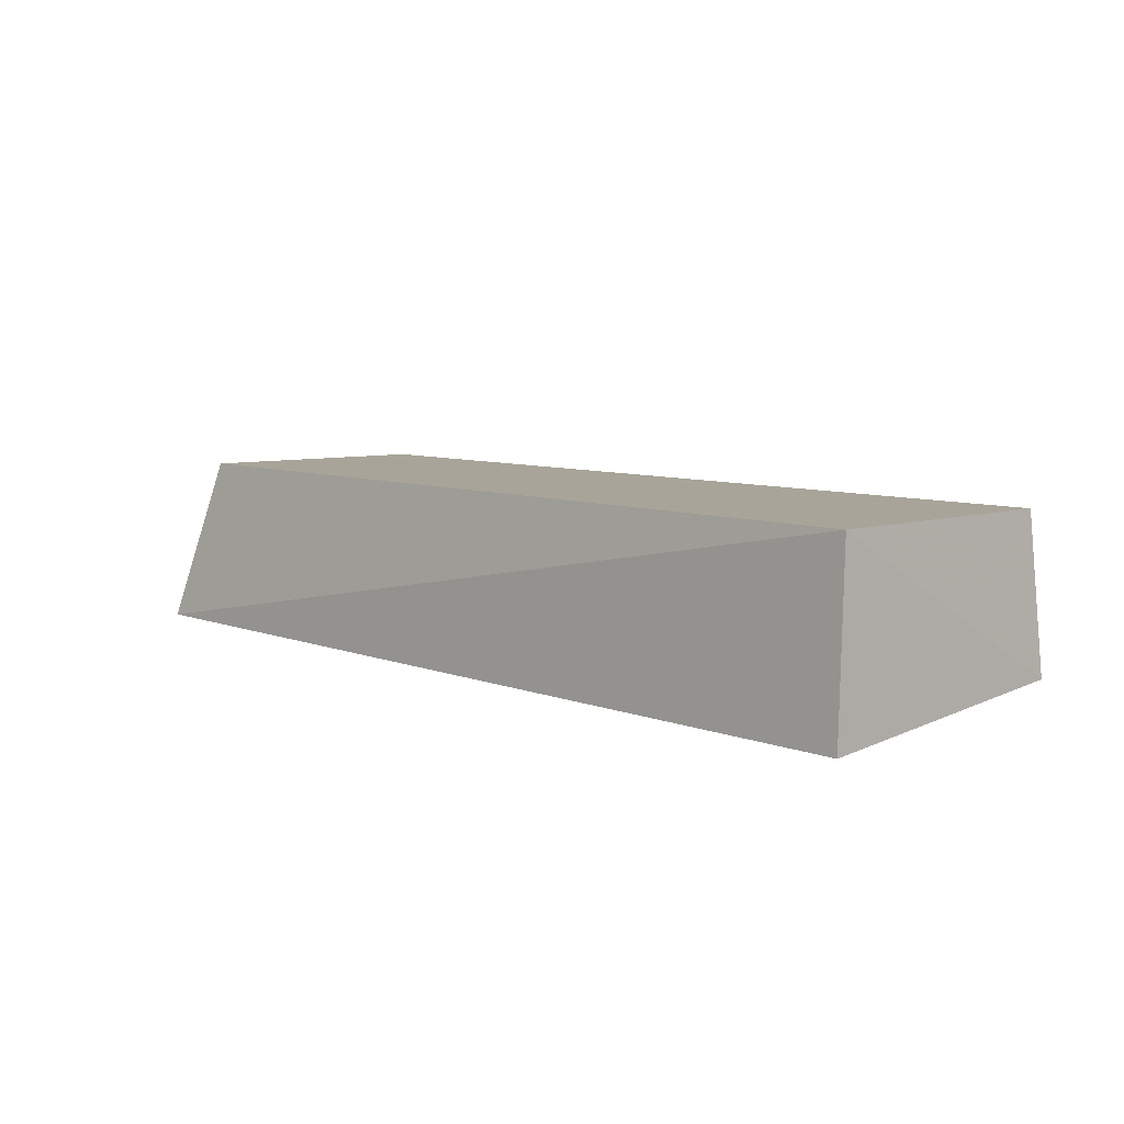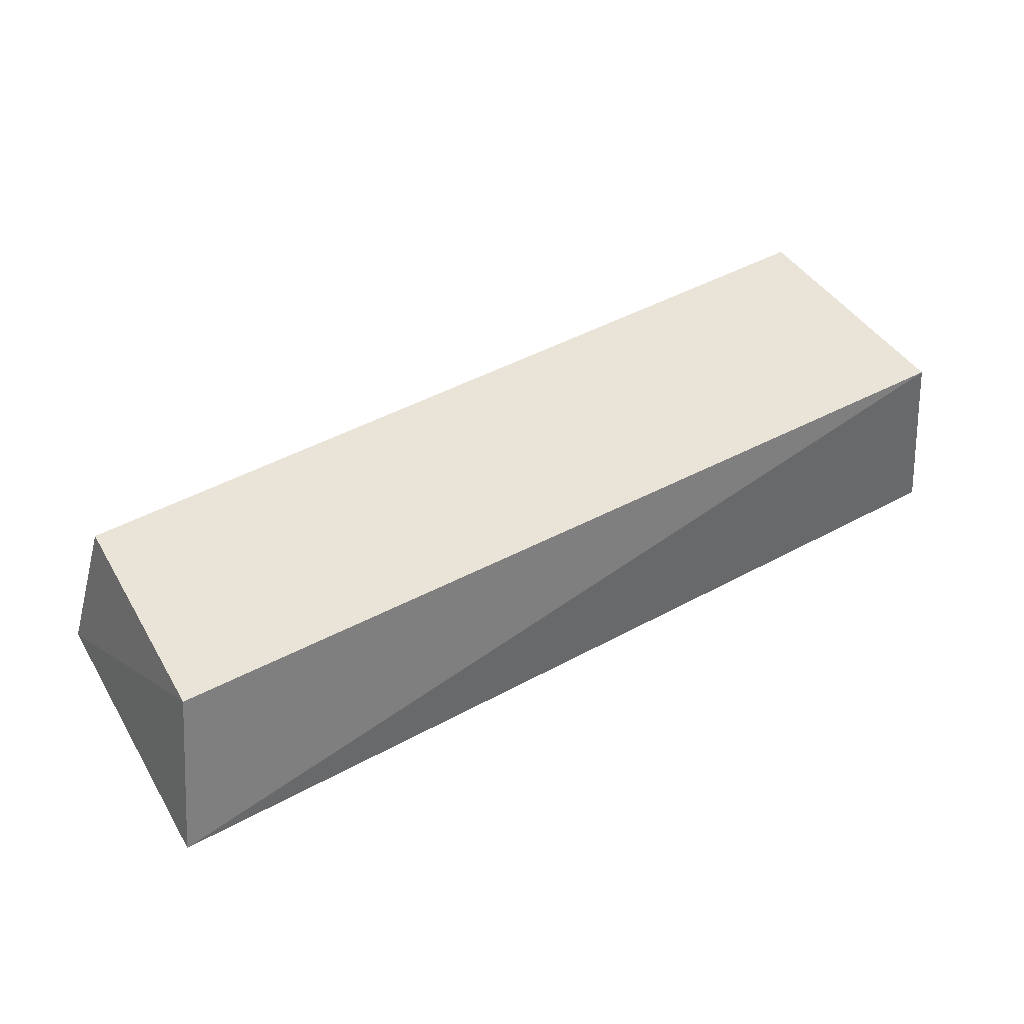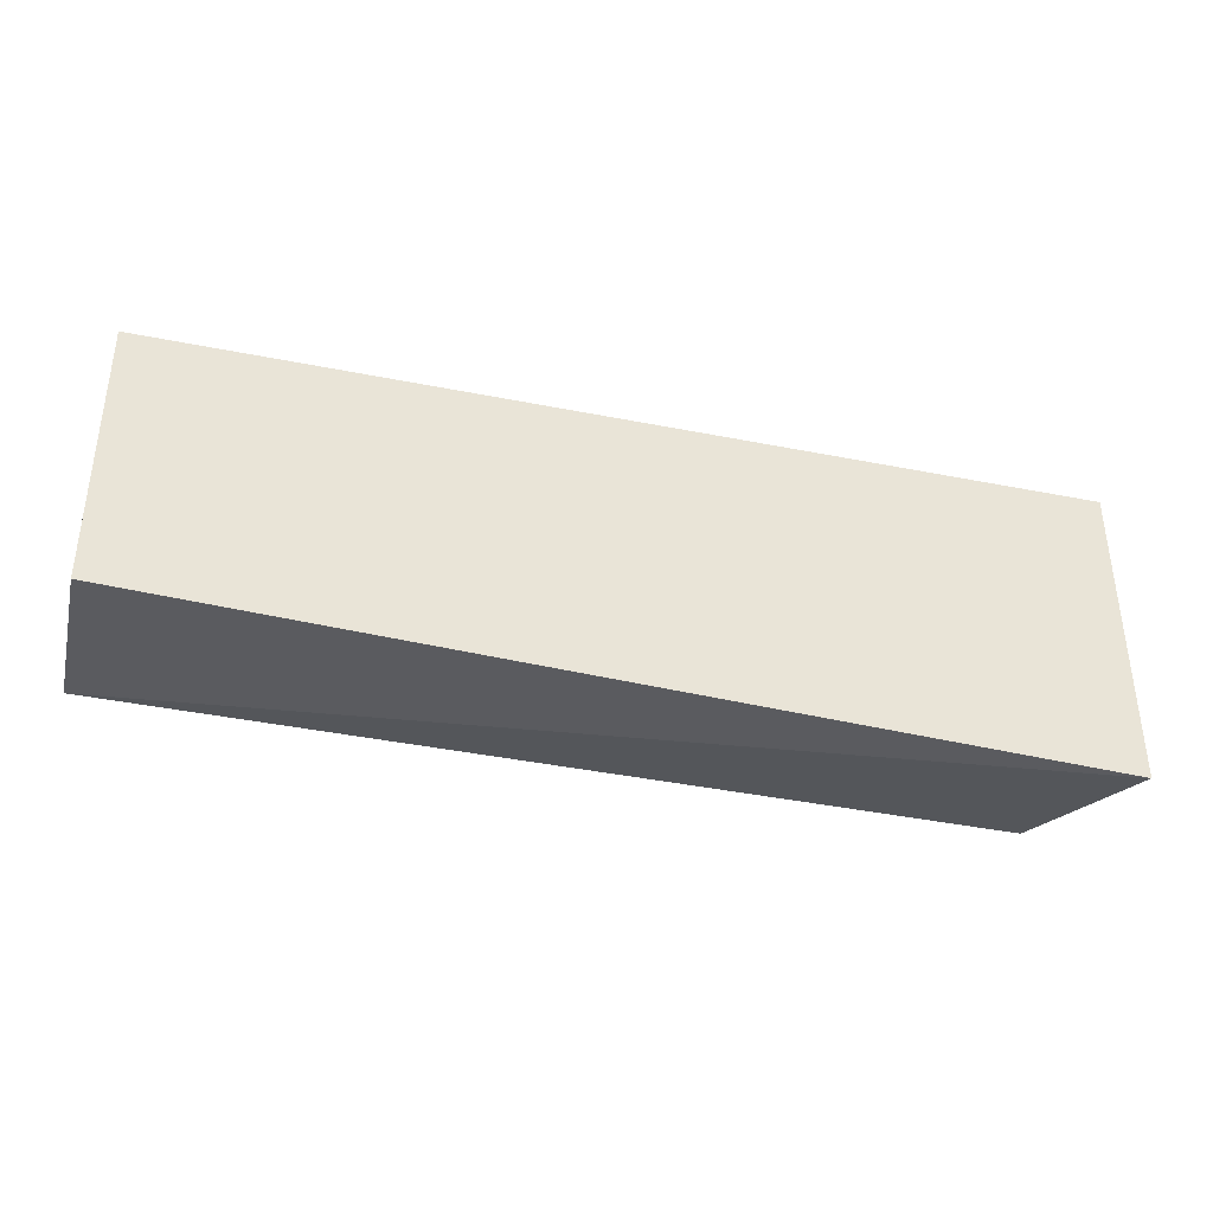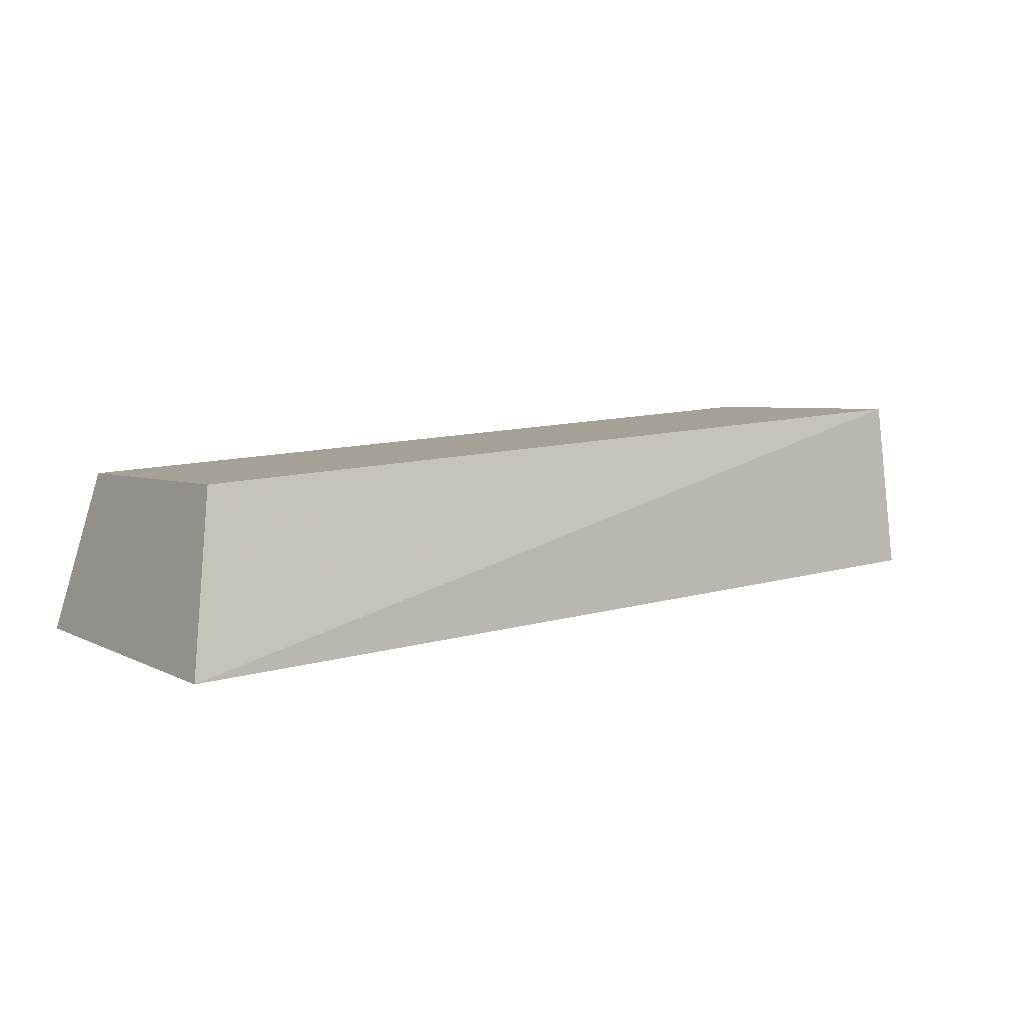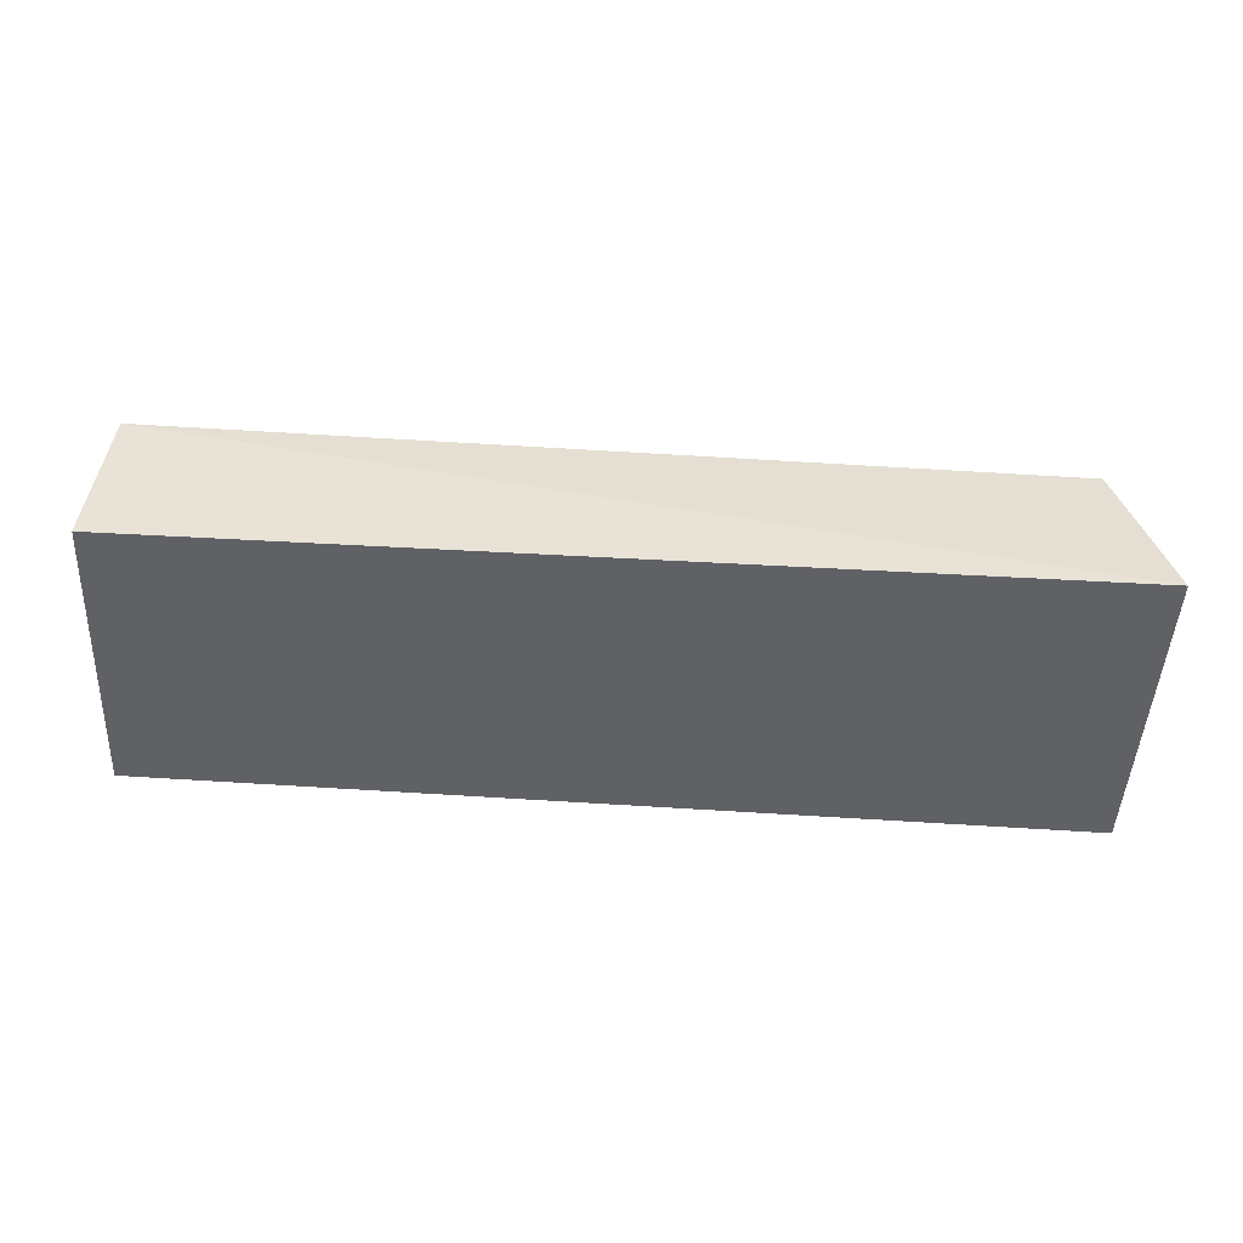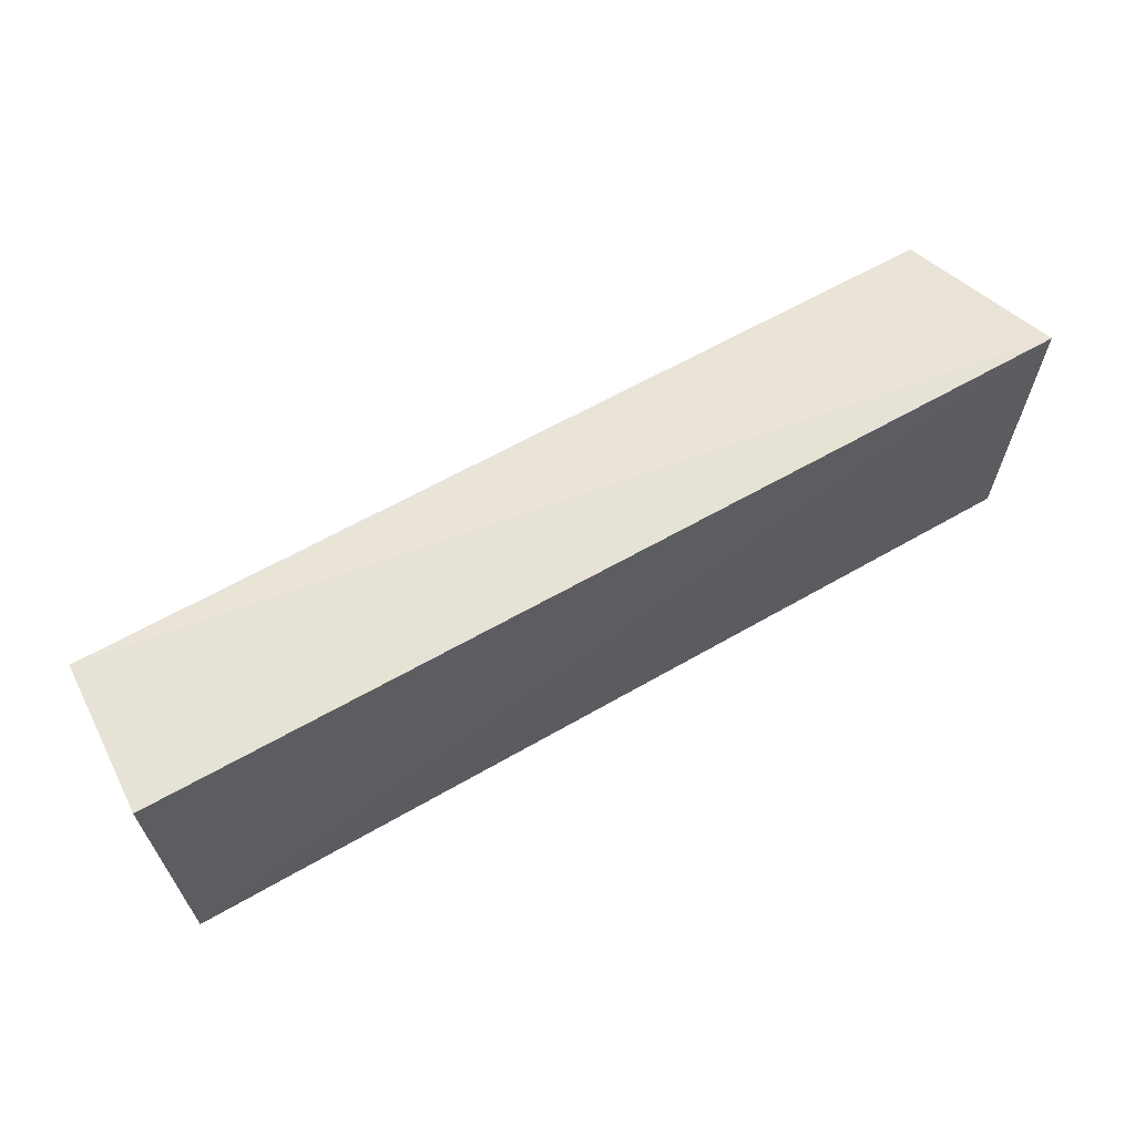
<metadata>
{"format":"obj","ext":"obj","renderer":"f3d","projection":"perspective","resolution":1024,"background":"white","views":[{"elev":10.5,"azim":-133.6,"up":"+Y"},{"elev":46.7,"azim":150.5,"up":"+Y"},{"elev":-38.2,"azim":-17.2,"up":"+Z"},{"elev":7.3,"azim":143.8,"up":"+Y"},{"elev":-45.7,"azim":-2.2,"up":"+Y"},{"elev":64.2,"azim":-31.9,"up":"+Z"}]}
</metadata>
<code>
v 0.4622 -0.06948 0.02553
v 0.4621 -0.06952 -0.0265
v 0.4561 -0.04138 -0.01997
v 0.3122 -0.03794 0.02252
v 0.3102 -0.0657 -0.02334
v 0.4554 -0.0433 0.02199
v 0.31 -0.06316 0.02395
v 0.312 -0.03603 -0.02053
f 1 2 3
f 5 2 1
f 6 1 3
f 6 3 4
f 6 4 1
f 7 5 1
f 7 1 4
f 8 3 2
f 8 2 5
f 8 4 3
f 8 7 4
f 8 5 7

</code>
